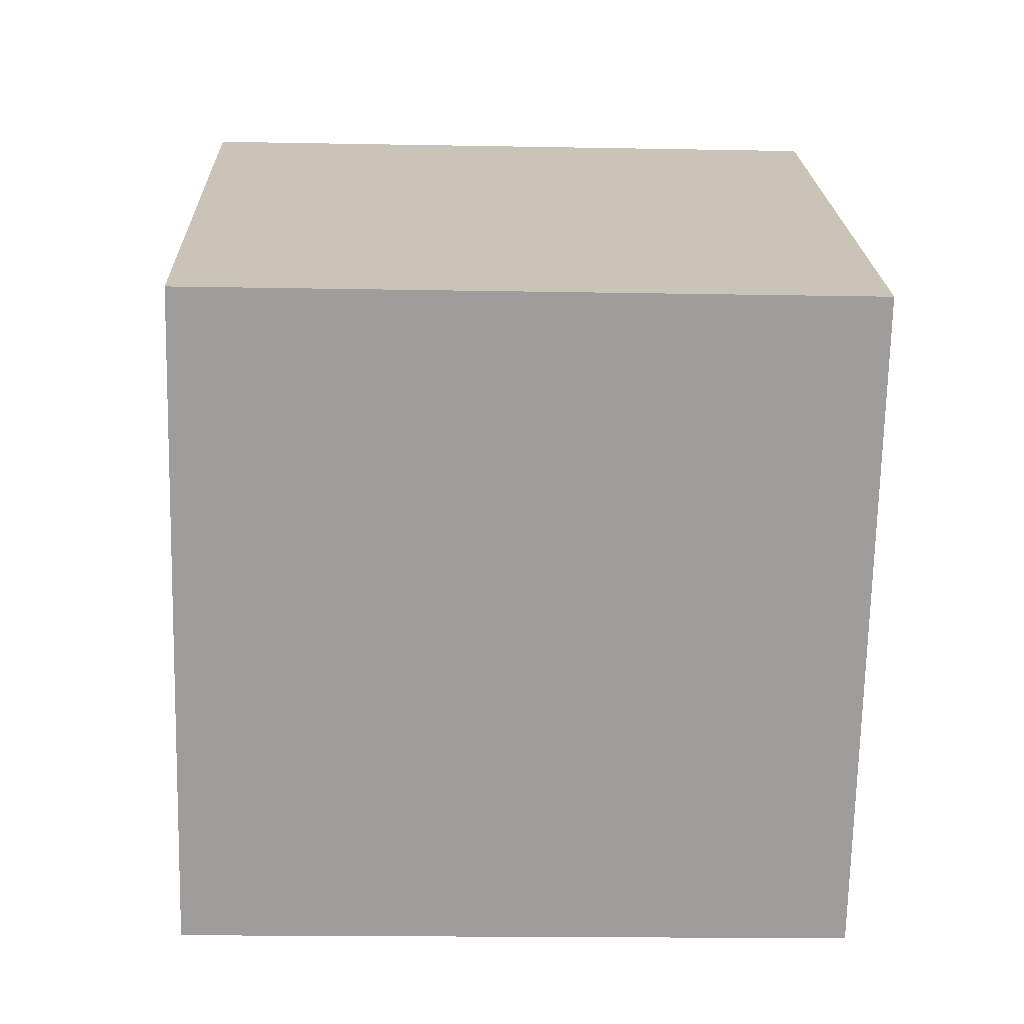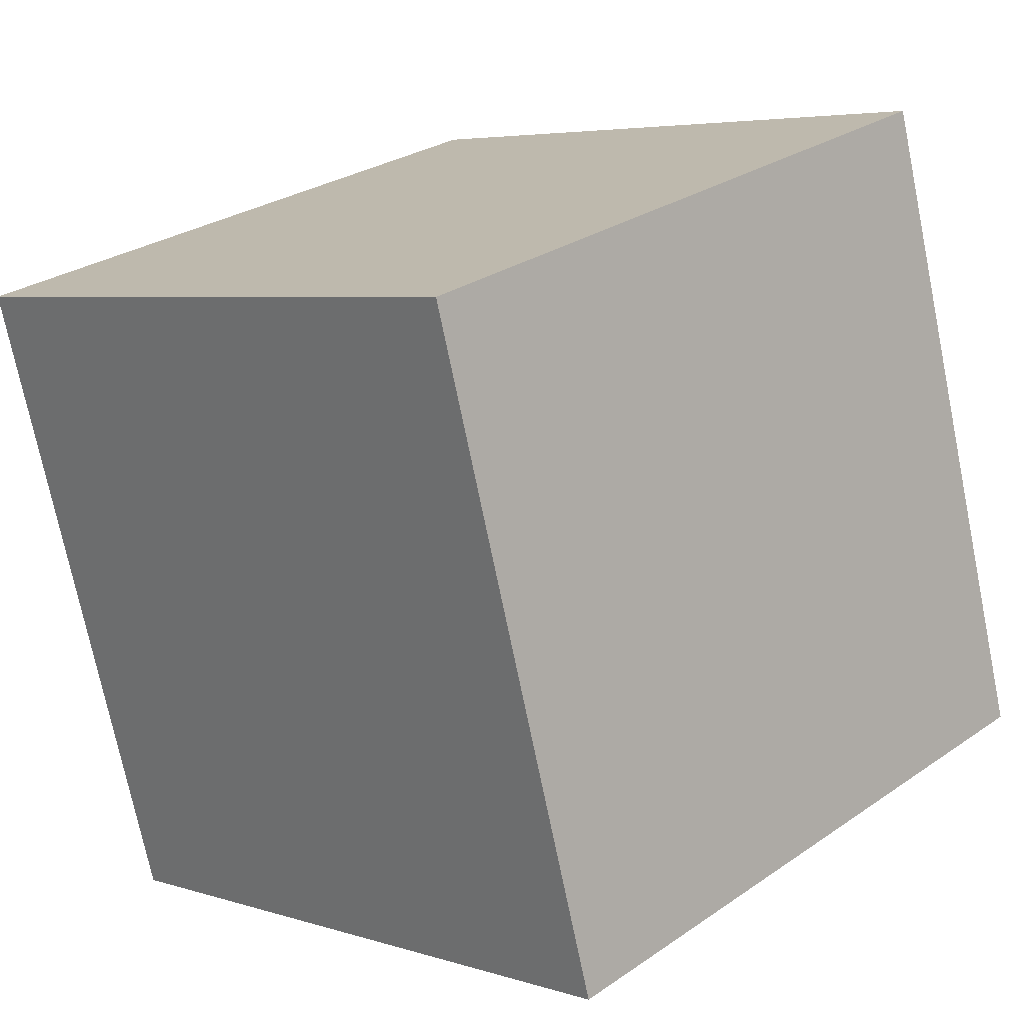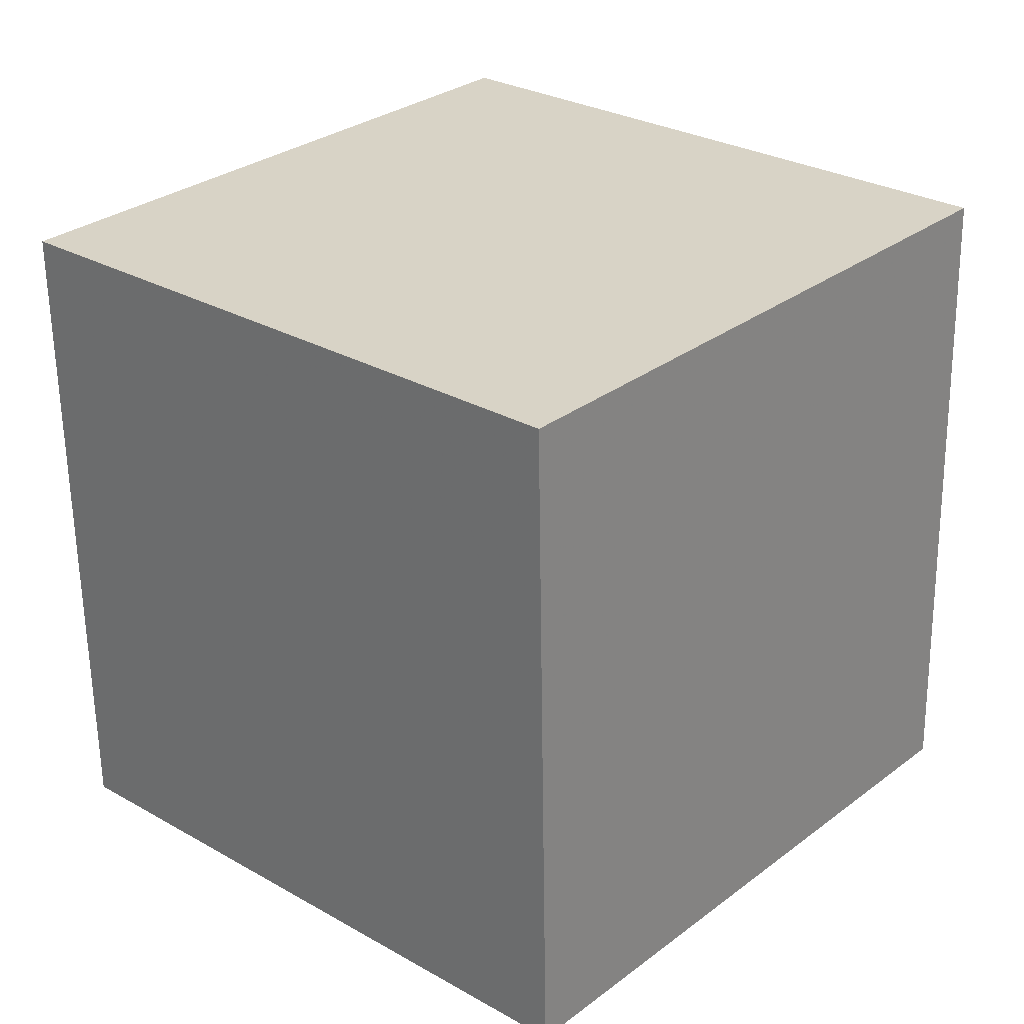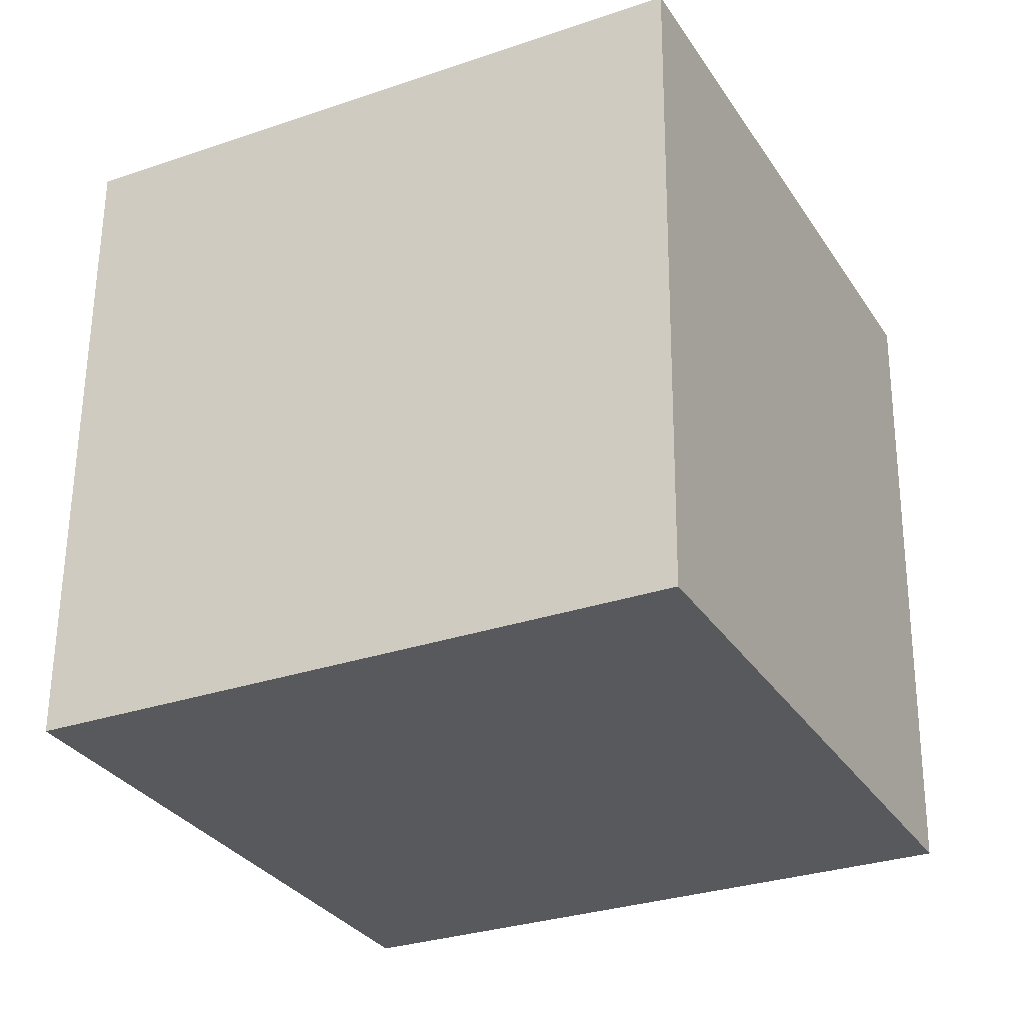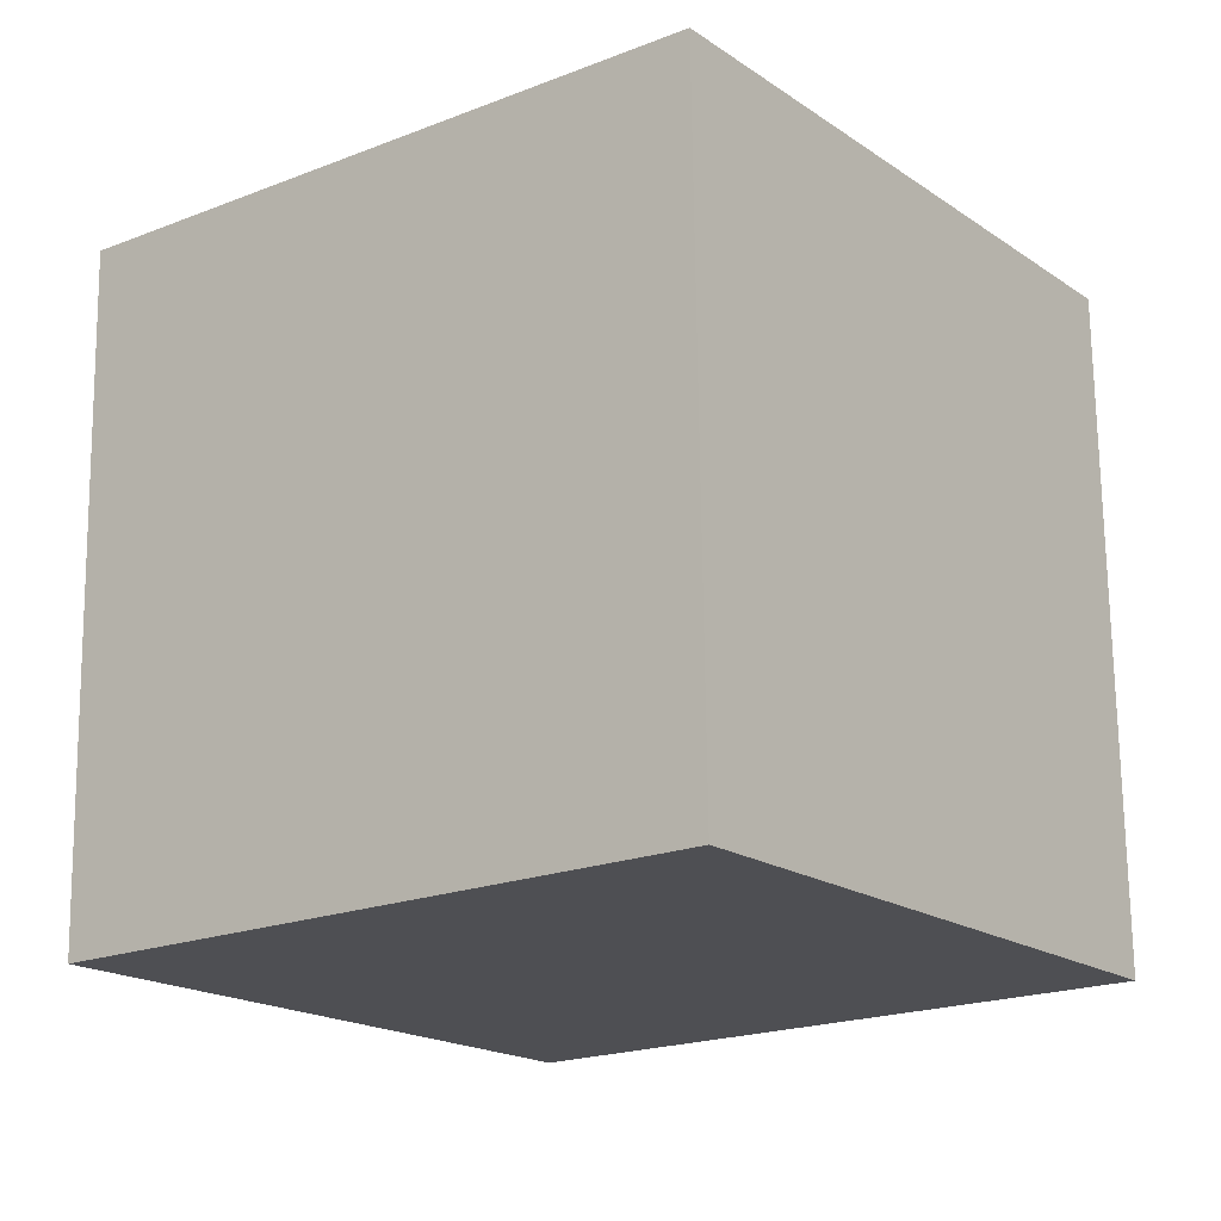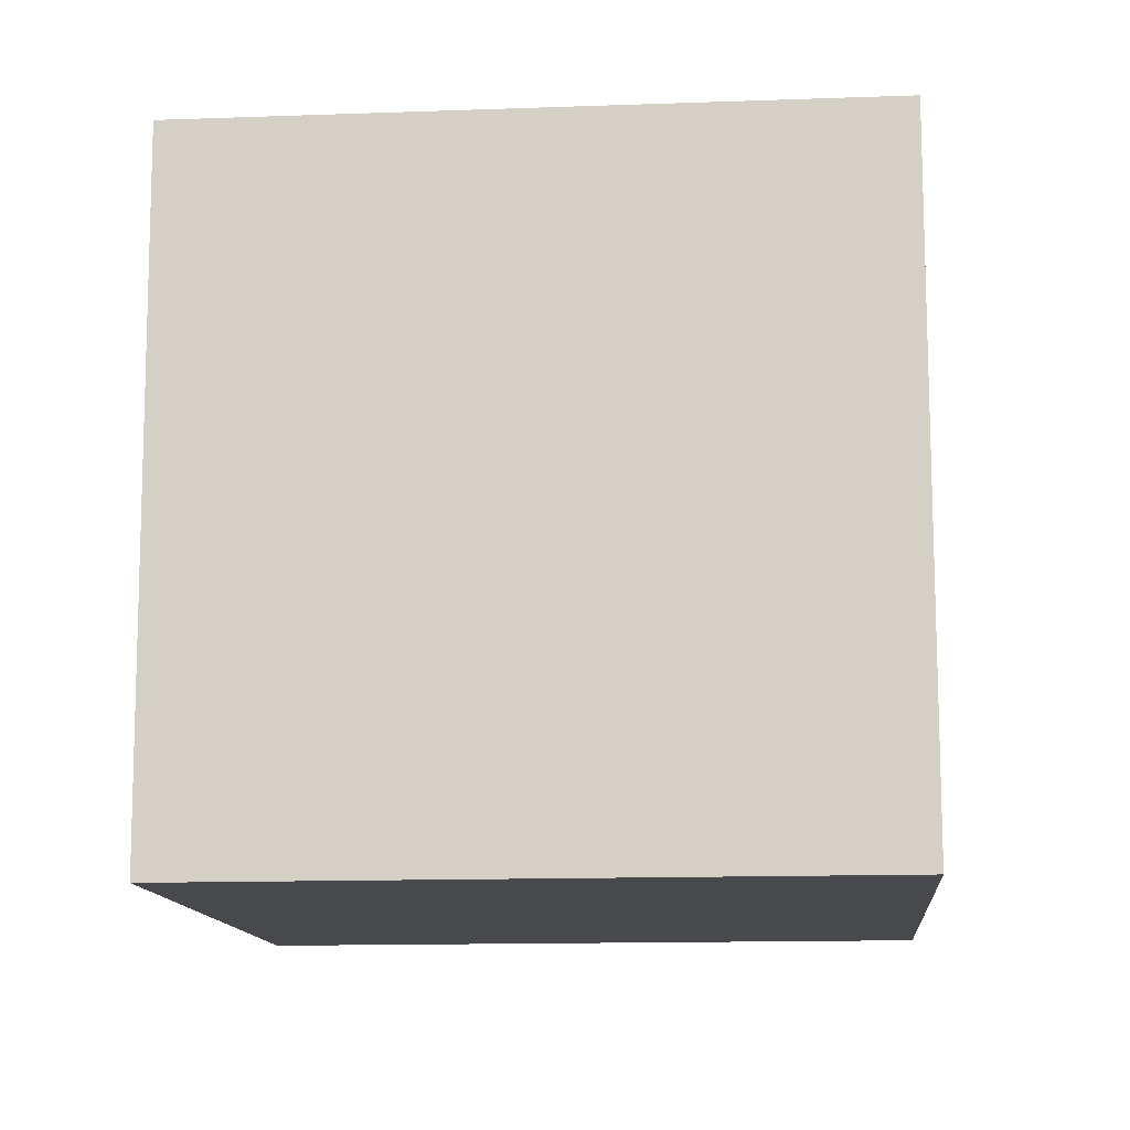
<metadata>
{"format":"obj","ext":"obj","renderer":"f3d","projection":"perspective","resolution":1024,"background":"white","views":[{"elev":-70.7,"azim":-73.5,"up":"+Y"},{"elev":2.7,"azim":136.7,"up":"+Z"},{"elev":26.7,"azim":-120.6,"up":"+Y"},{"elev":-28.4,"azim":44.8,"up":"+Y"},{"elev":-19.9,"azim":-125.4,"up":"+Y"},{"elev":5.7,"azim":-84.6,"up":"+Z"}]}
</metadata>
<code>
v -8.038 -5.371 -8.806
v -4.985 -5.064 0.7116
v -8.199 4.624 -9.077
v -5.147 4.931 0.4405
v 1.484 -5.3 -11.86
v 4.536 -4.993 -2.344
v 1.323 4.695 -12.13
v 4.375 5.002 -2.615
f 2 4 1
f 5 2 1
f 1 4 3
f 3 5 1
f 2 8 4
f 6 2 5
f 6 8 2
f 4 8 3
f 7 5 3
f 3 8 7
f 7 6 5
f 8 6 7

</code>
